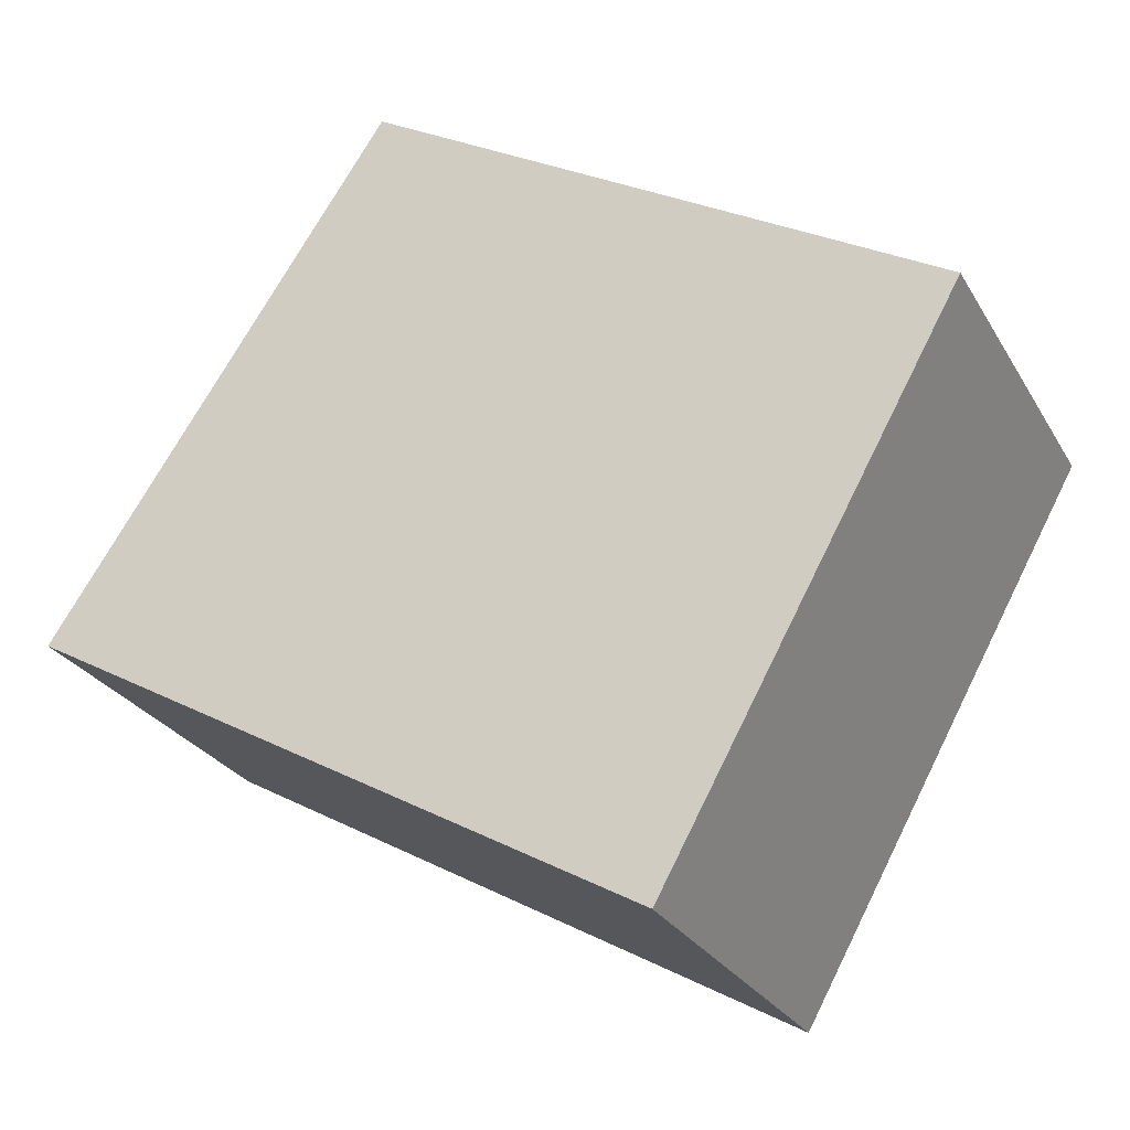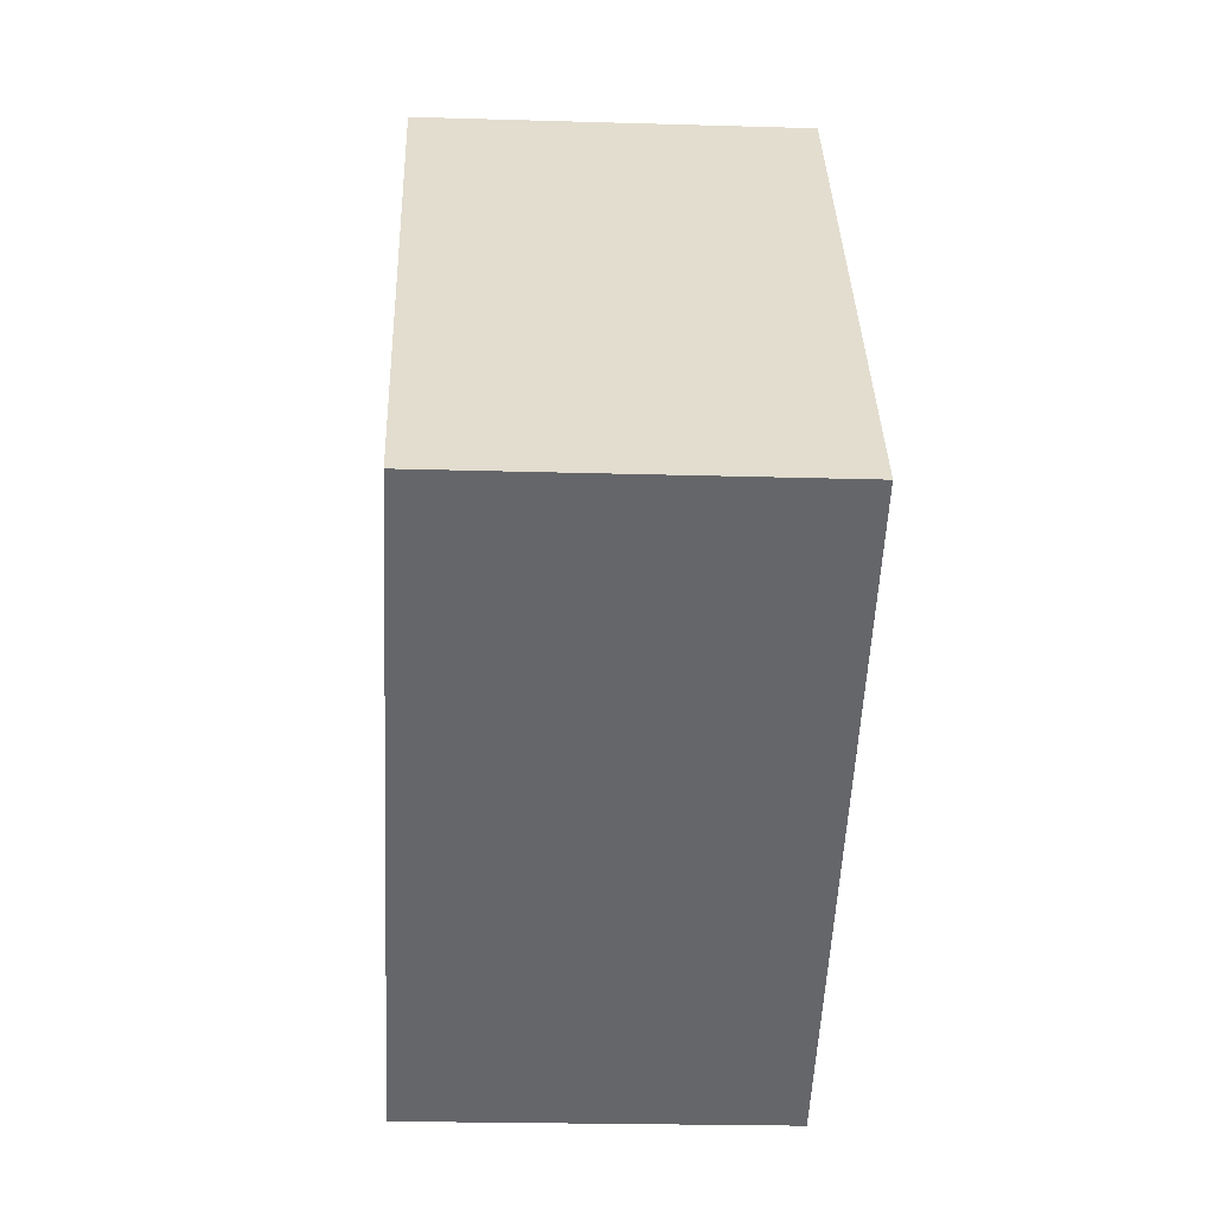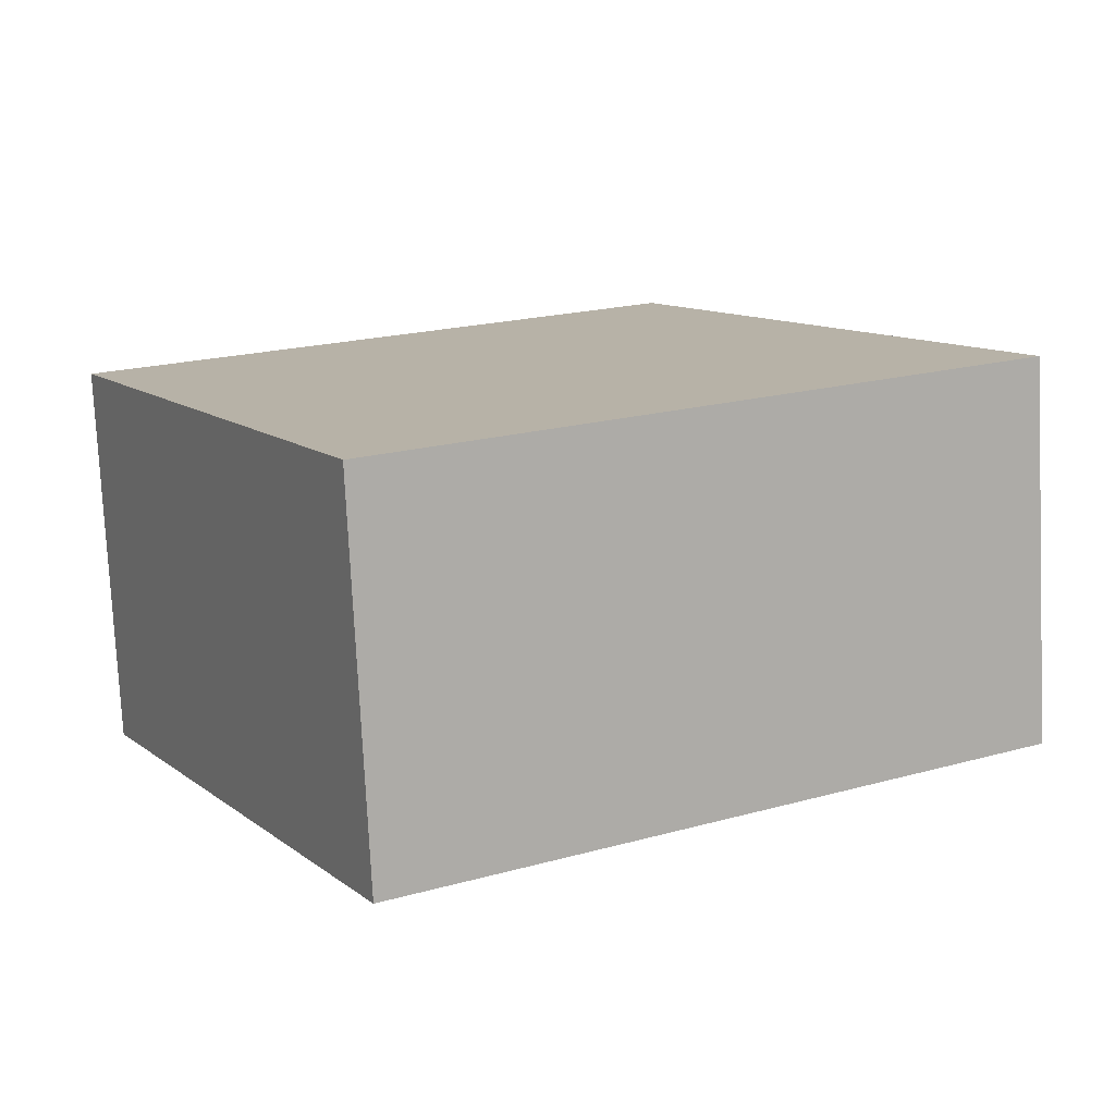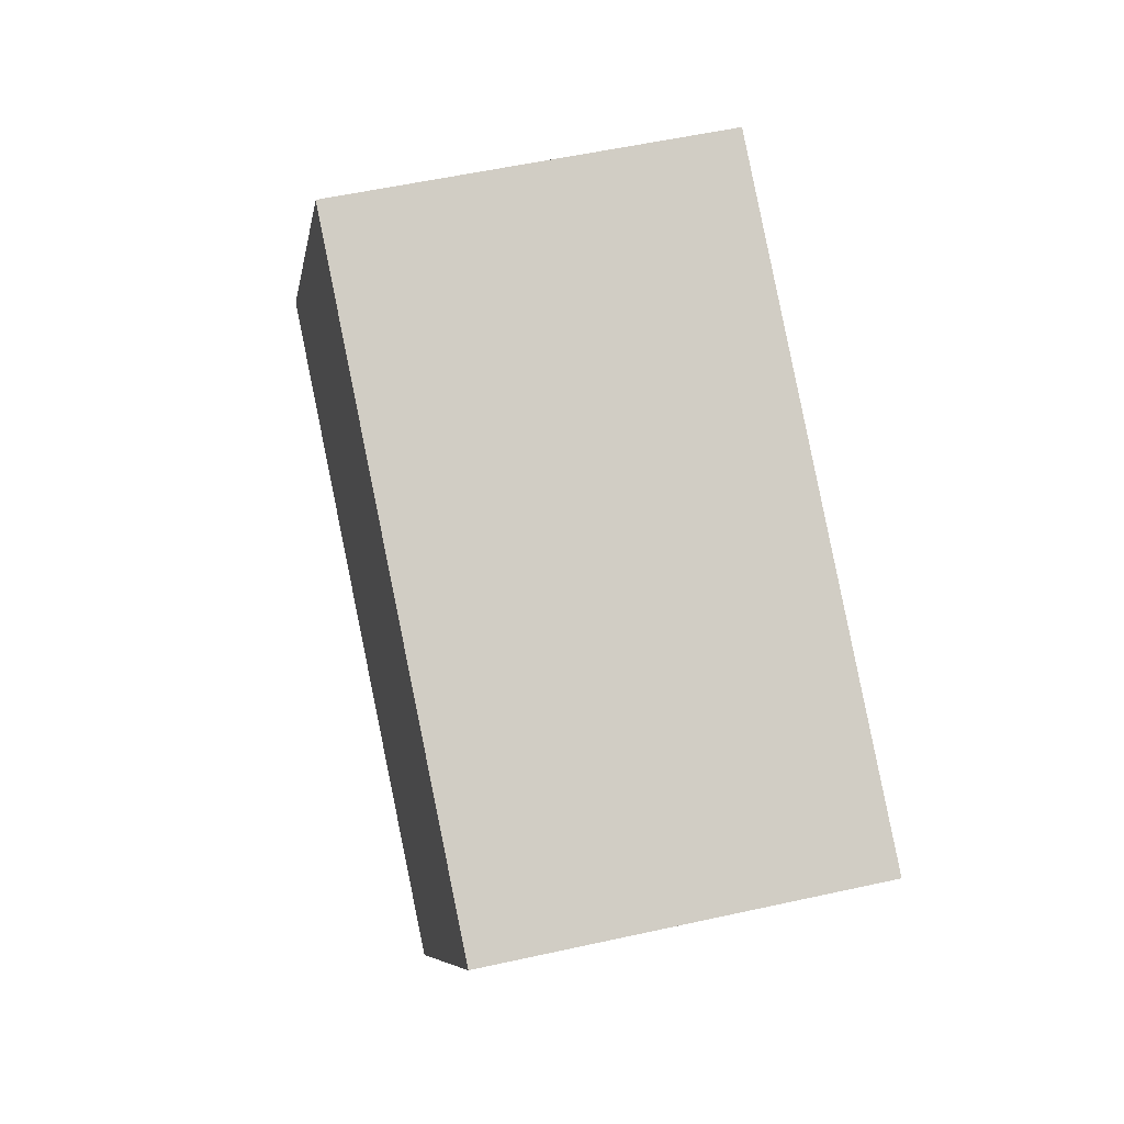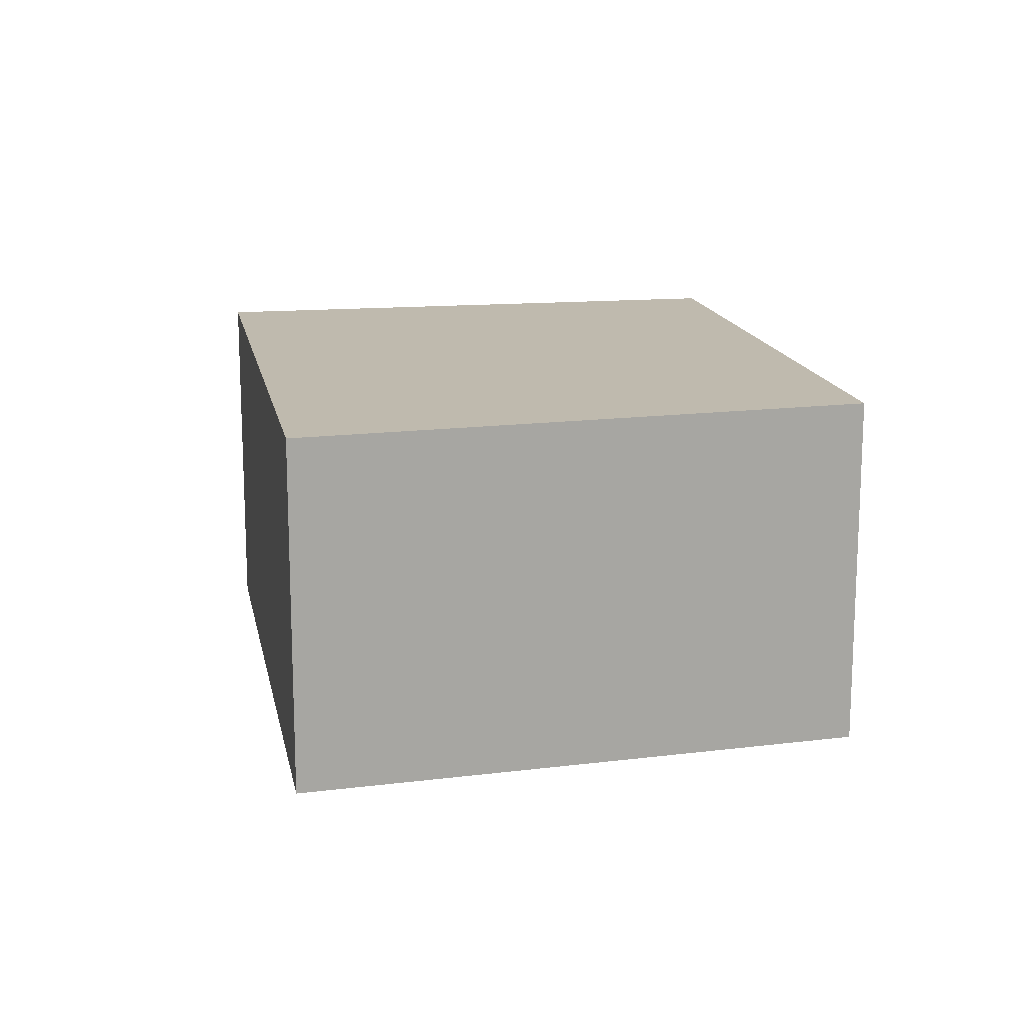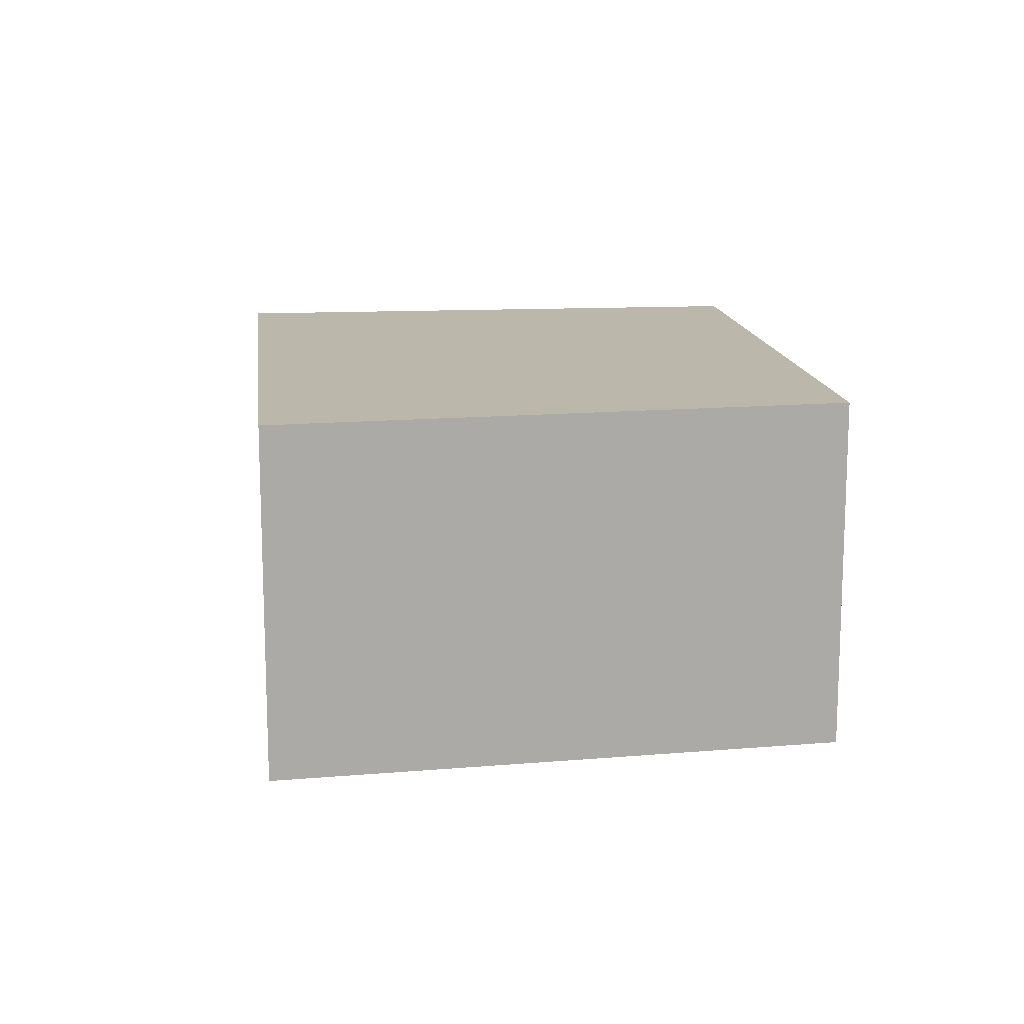
<metadata>
{"format":"obj","ext":"obj","renderer":"f3d","projection":"perspective","resolution":1024,"background":"white","views":[{"elev":-26.8,"azim":24.3,"up":"+Z"},{"elev":-21.9,"azim":-93.0,"up":"+Z"},{"elev":-77.0,"azim":-177.2,"up":"+Z"},{"elev":54.3,"azim":76.7,"up":"+Z"},{"elev":15.5,"azim":-71.1,"up":"+Y"},{"elev":14.3,"azim":-66.9,"up":"+Y"}]}
</metadata>
<code>
v  1.408 4.09 2.098
v  6.432 4.09 -3.672
v  0 4.09 2.504e-16
v  6.744 4.09 -3.85
v  8.806 4.09 -0.134
v  3.726 4.09 5.552
v  9.954 4.09 1.934
v  6.744 2.357e-16 -3.85
v  8.806 8.205e-18 -0.134
v  9.954 -1.184e-16 1.934
v  0 0 0
v  6.432 2.248e-16 -3.672
v  1.408 -1.285e-16 2.098
v  3.726 -3.4e-16 5.552
g defaultobject
f 1 2 3
f 2 1 4
f 4 1 5
f 5 1 6
f 5 6 7
f 5 8 4
f 8 5 7
f 8 7 9
f 9 7 10
f 8 2 4
f 2 8 3
f 3 8 11
f 11 8 12
f 11 1 3
f 1 11 6
f 6 11 13
f 6 13 14
f 14 7 6
f 7 14 10
f 12 13 11
f 13 12 8
f 13 8 9
f 13 9 14
f 14 9 10

</code>
